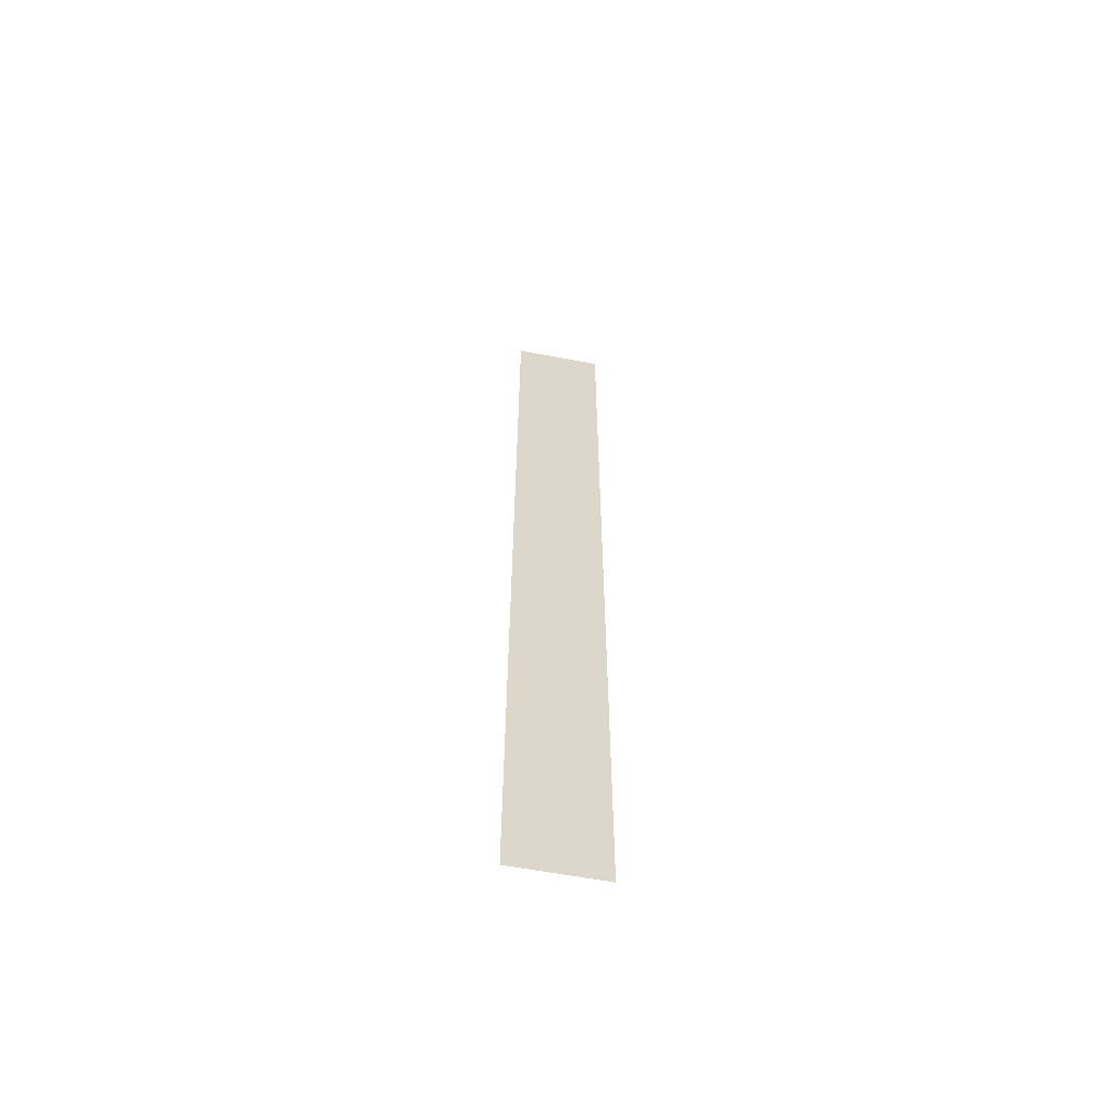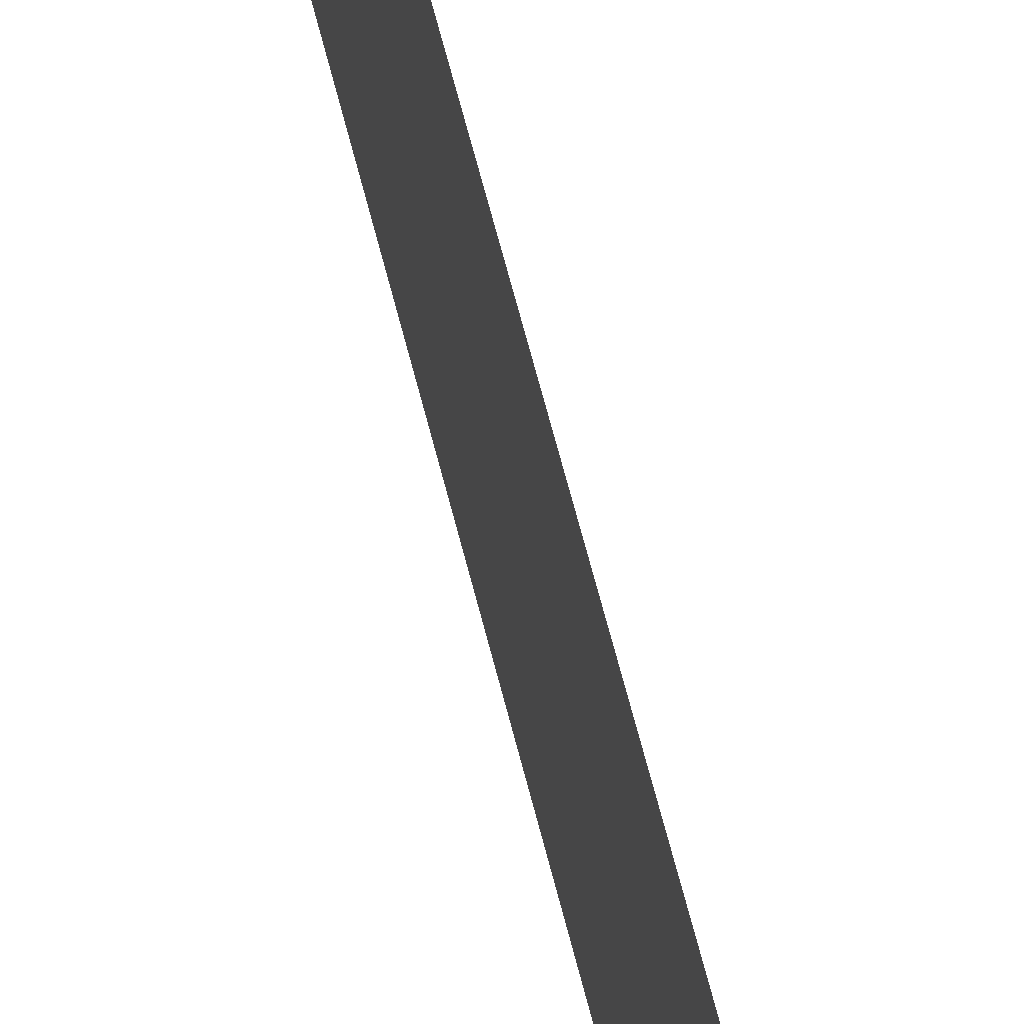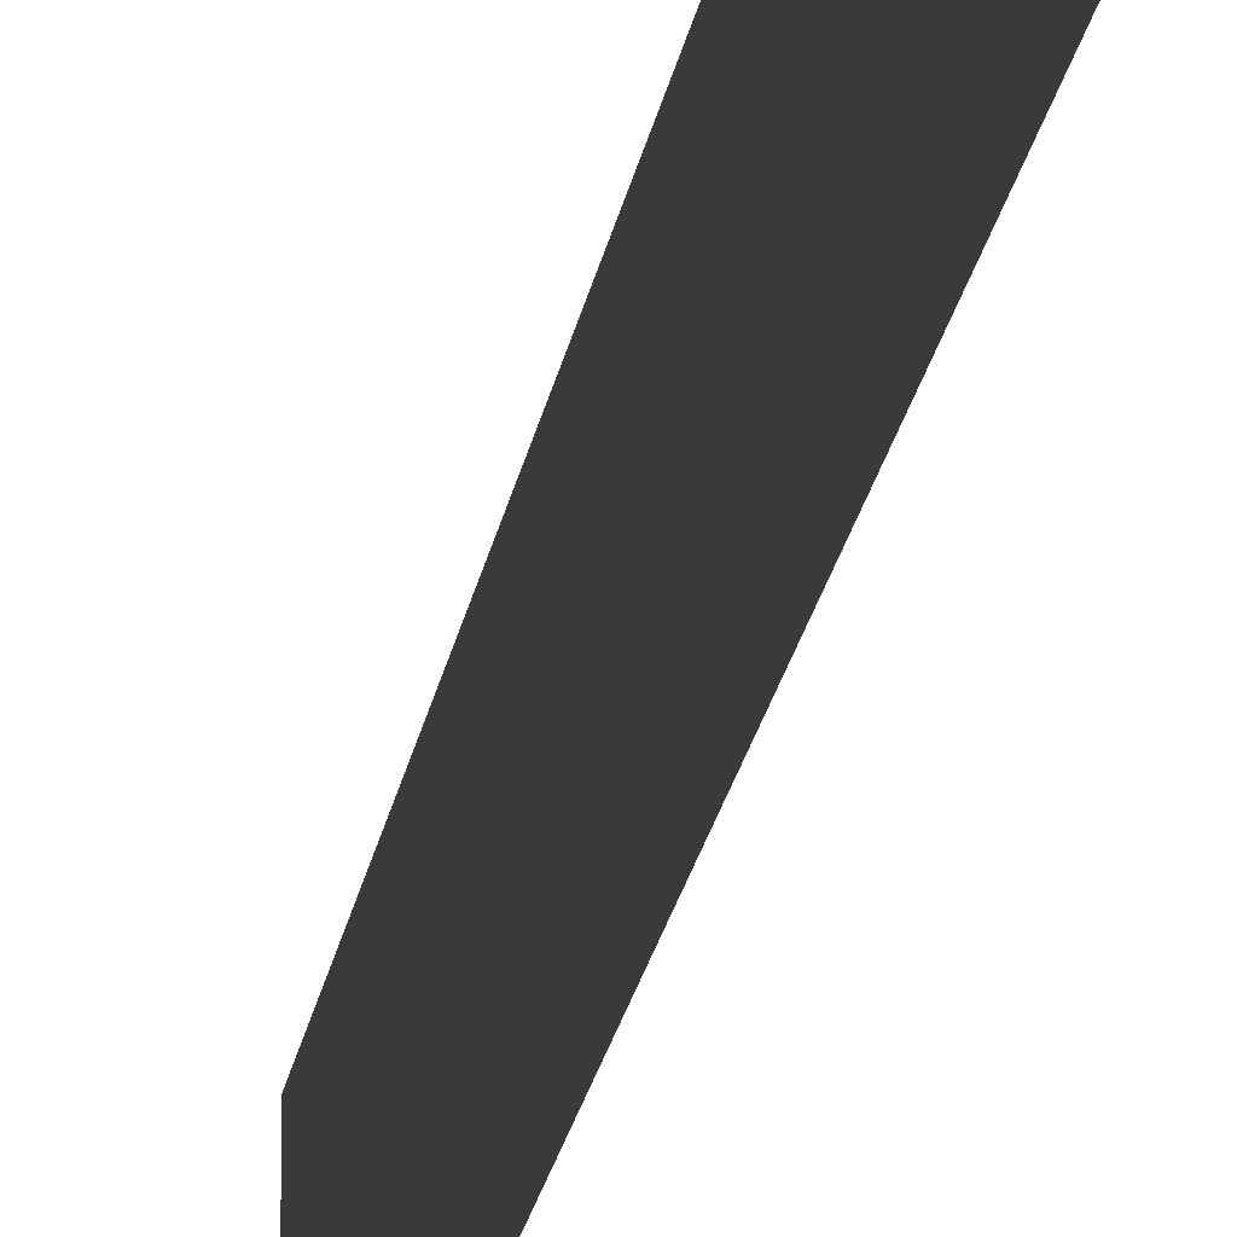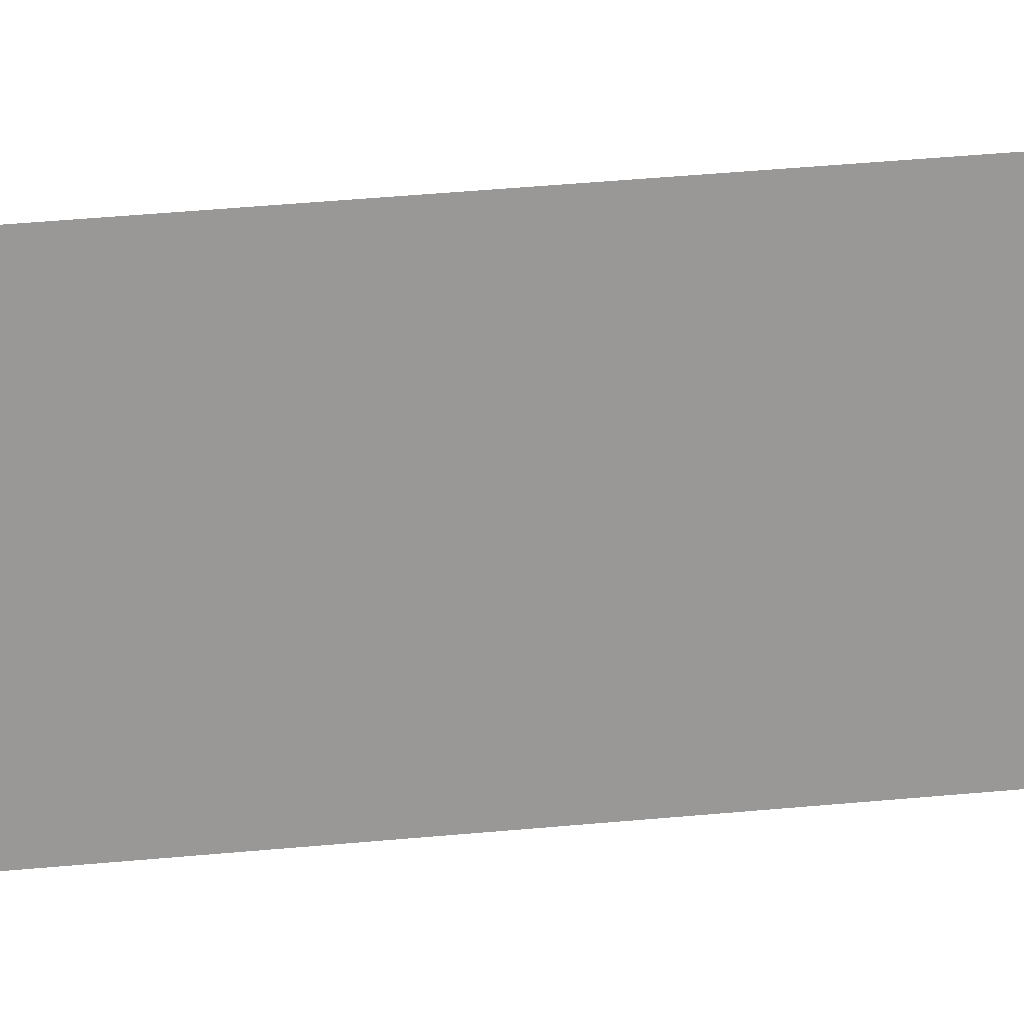
<metadata>
{"format":"obj","ext":"obj","renderer":"f3d","projection":"perspective","resolution":1024,"background":"white","views":[{"elev":-59.8,"azim":78.9,"up":"+Y"},{"elev":50.2,"azim":-12.1,"up":"+Z"},{"elev":-13.2,"azim":-5.5,"up":"+Z"},{"elev":21.5,"azim":-101.7,"up":"+Z"}]}
</metadata>
<code>
g DecalMesh_MetroArea_Decal_Ground_24__42
v -0 1 -0.4954
v -0 -1 -0.4954
v -0 -1 -0.4954
v -0 1 -0.4954
v -0 1 -0.4954
v -0 -1 -0.4954
v -0 1 -0.4954
v -0 -1 -0.4954
v -0 -1 -0.4954
v -0 1 -0.4954
v -0 1 -0.4954
v -0 -1 -0.4954
v -0 1 -0.4954
v -0 -1 -0.4954
v -0 -1 -0.4954
v -0 1 -0.4954
v -0 1 -0.3175
v -0 -1 -0.4119
v -0 1 -0.4954
v -0 -1 -0.4119
v -0 -1 -0.4954
v -0 1 -0.3175
v -0 -1 -0.3117
v -0 -1 -0.4119
v -0 1 -0.3175
v -0 1 -0.3066
v -0 -1 -0.3066
v -0 1 -0.3175
v -0 -1 -0.3066
v -0 -1 -0.3117
v -0 1 -0.4954
v -0 -1 -0.4954
v -0 -1 -0.4954
v -0 1 -0.4954
v -0 1 -0.4954
v -0 -1 -0.4954
v -0 1 -0.4954
v -0 -1 -0.4954
v -0 -1 -0.4954
v -0 1 -0.4954
v -0 1 -0.4954
v -0 -1 -0.4954
v -0 1 -0.4954
v -0 -1 -0.4954
v -0 -1 -0.4954
v -0 1 -0.3066
v -0 -1 -0.4068
v -0 -1 -0.3066
v -0 1 -0.3066
v -0 1 -0.3175
v -0 -1 -0.4119
v -0 1 -0.3066
v -0 -1 -0.4119
v -0 -1 -0.4068
v -0 1 -0.3175
v -0 1 -0.4954
v -0 -1 -0.4954
v -0 1 -0.3175
v -0 -1 -0.4954
v -0 -1 -0.4119
g DecalMesh_MetroArea_Decal_Ground_24__42_0
f 3 2 1
f 6 5 4
f 9 8 7
f 12 11 10
f 15 14 13
f 18 17 16
f 21 20 19
f 24 23 22
f 27 26 25
f 30 29 28
f 33 32 31
f 36 35 34
f 39 38 37
f 42 41 40
f 45 44 43
f 48 47 46
f 51 50 49
f 54 53 52
f 57 56 55
f 60 59 58

</code>
